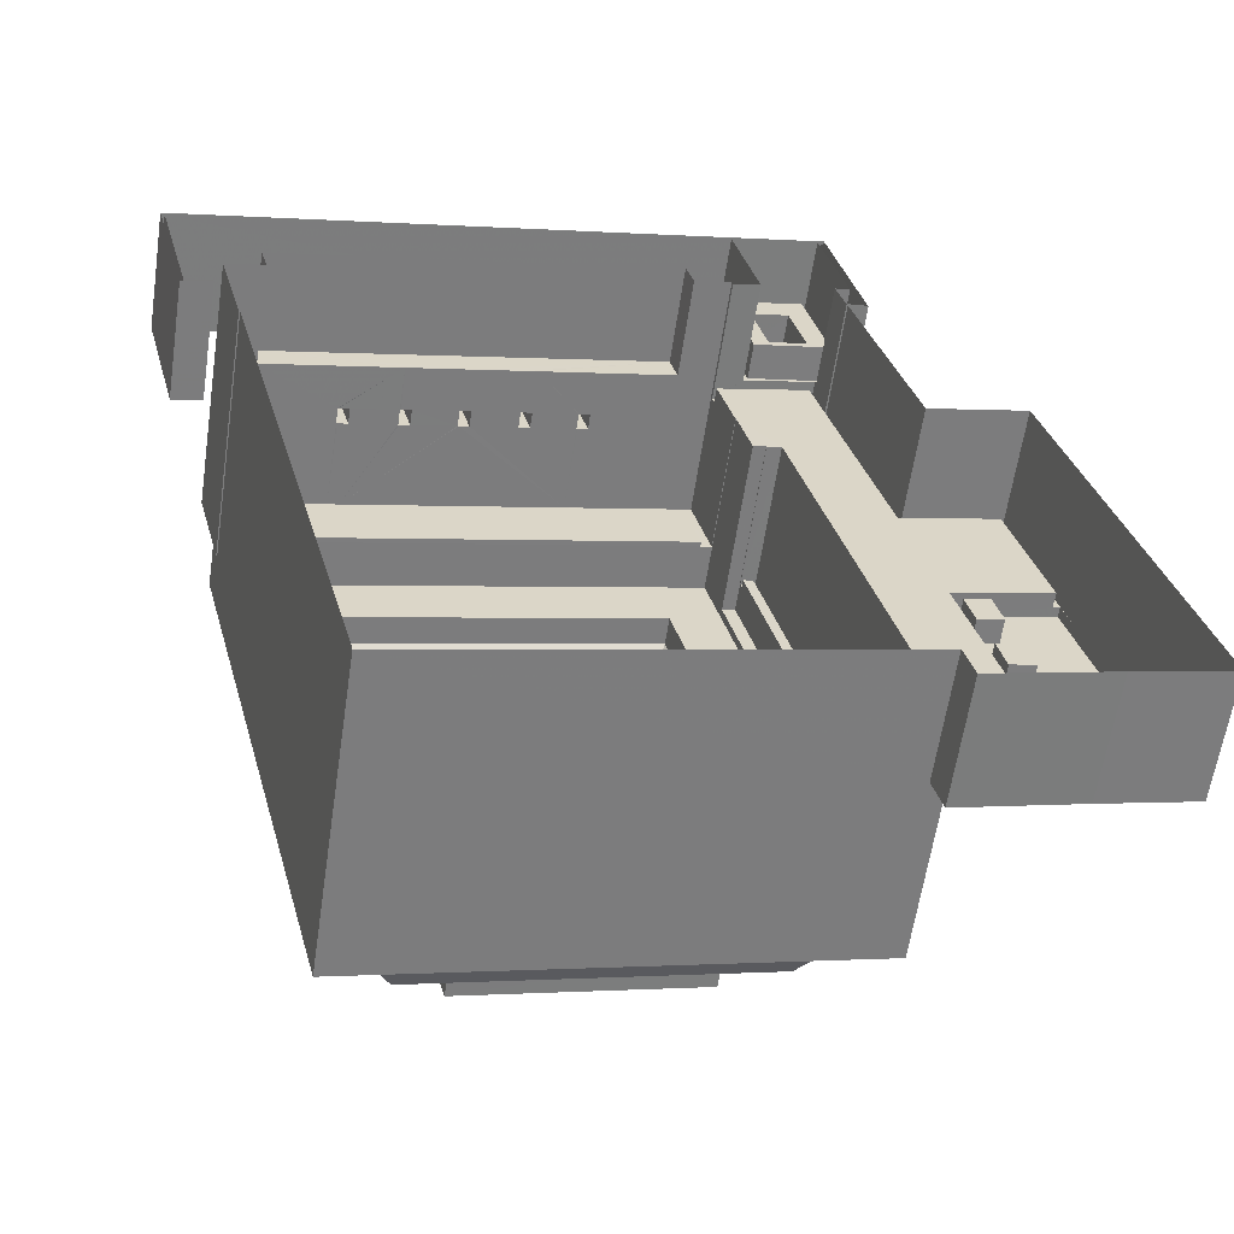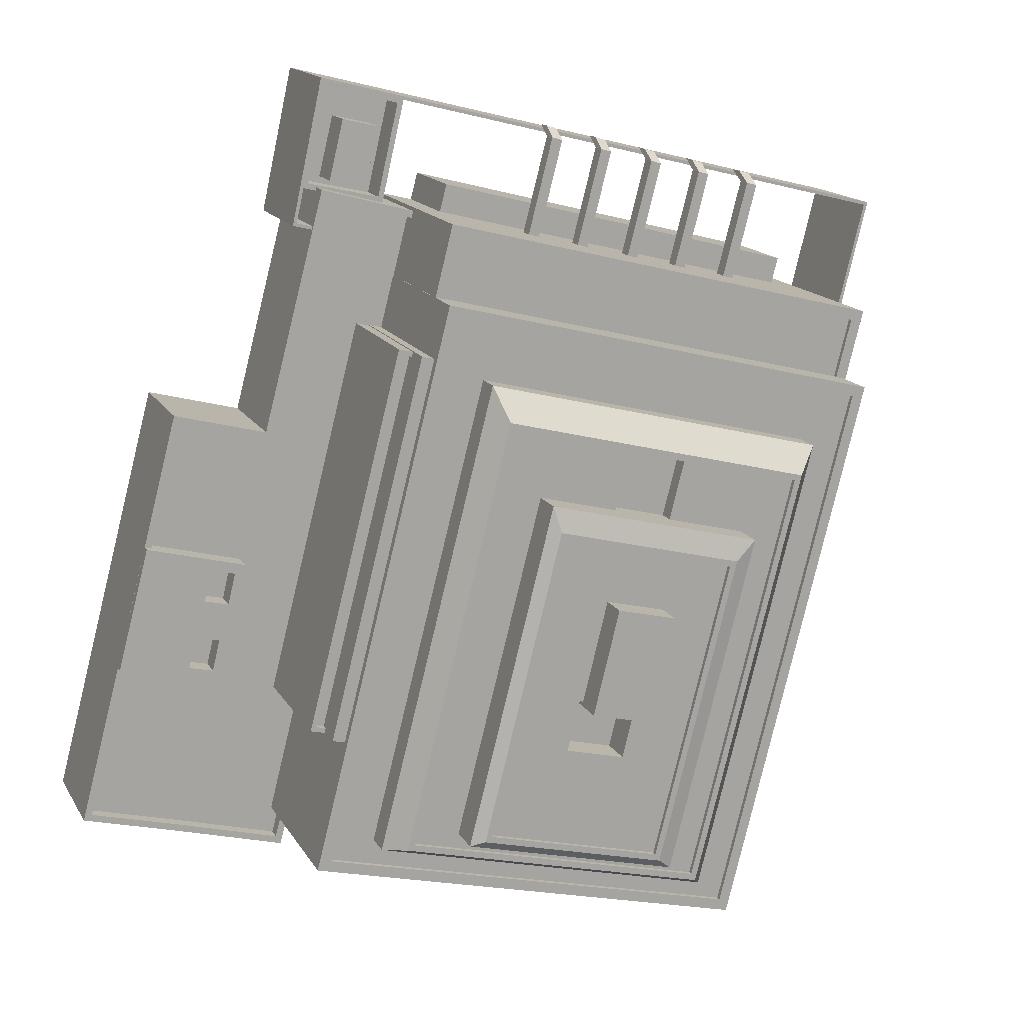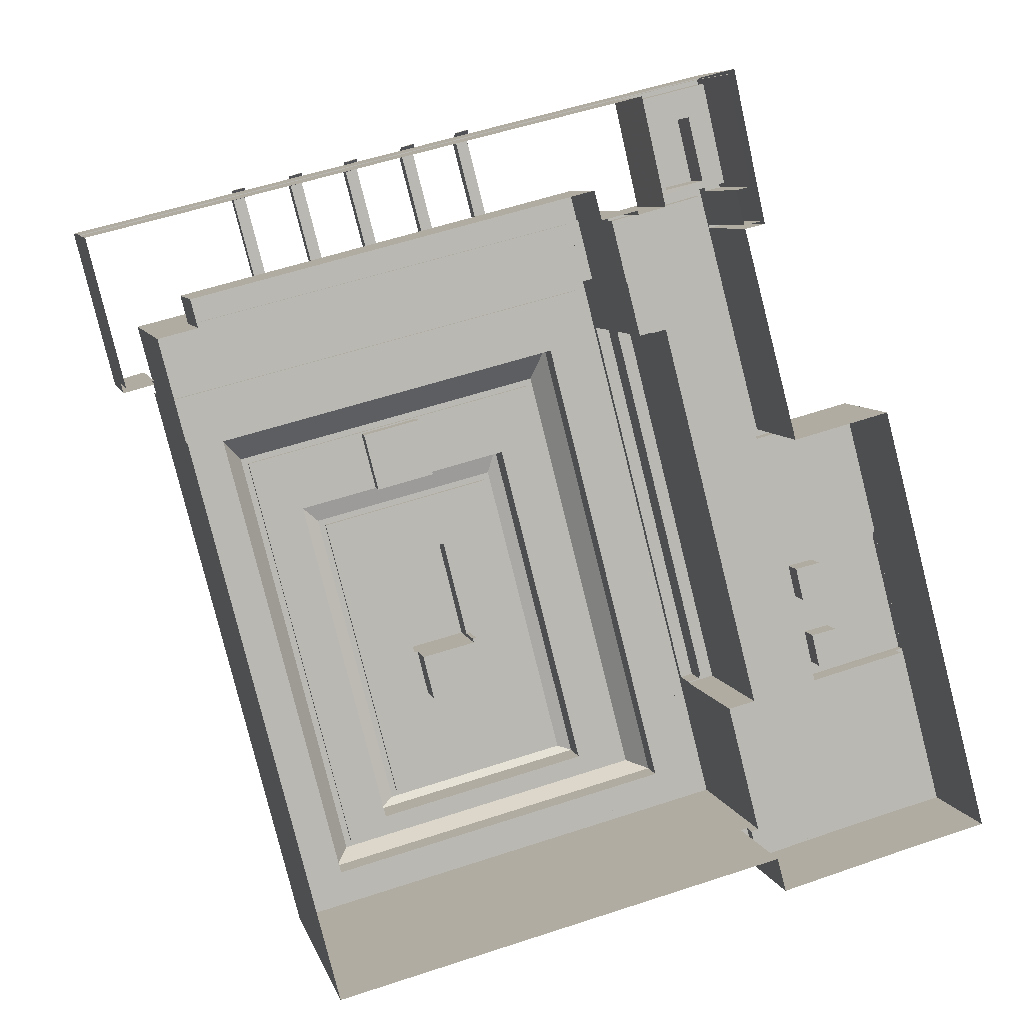
<metadata>
{"format":"obj","ext":"obj","renderer":"f3d","projection":"perspective","resolution":1024,"background":"white","views":[{"elev":-60.8,"azim":171.6,"up":"+Y"},{"elev":15.4,"azim":-20.5,"up":"+Y"},{"elev":7.1,"azim":167.1,"up":"+Y"}]}
</metadata>
<code>
v -8884 -3.774e+04 23.7
v -8890 -3.774e+04 23.7
v -8882 -3.771e+04 23.7
v -8871 -3.768e+04 23.7
v -8827 -3.769e+04 23.67
v -8864 -3.768e+04 23.69
v -8873 -3.769e+04 23.7
v -8871 -3.768e+04 23.7
v -8875 -3.774e+04 23.69
v -8875 -3.774e+04 23.69
v -8829 -3.77e+04 23.67
v -8830 -3.77e+04 23.67
v -8876 -3.771e+04 23.7
v -8833 -3.771e+04 23.67
v -8843 -3.775e+04 23.67
v -8872 -3.769e+04 23.7
v -8873 -3.769e+04 23.7
v -8864 -3.769e+04 23.69
v -8832 -3.77e+04 23.67
v -8833 -3.771e+04 23.67
v -8831 -3.77e+04 23.67
v -8831 -3.77e+04 23.67
v -8827 -3.769e+04 23.67
v -8834 -3.77e+04 23.67
v -8861 -3.769e+04 23.69
v -8834 -3.77e+04 23.67
v -8864 -3.769e+04 23.69
v -8862 -3.769e+04 23.69
v -8866 -3.769e+04 23.69
v -8871 -3.769e+04 23.7
v -8870 -3.768e+04 23.7
v -8872 -3.769e+04 23.7
v -8872 -3.769e+04 23.7
v -8854 -3.769e+04 31.85
v -8853 -3.769e+04 31.85
v -8854 -3.769e+04 33.56
v -8854 -3.769e+04 33.55
v -8855 -3.769e+04 33.55
v -8855 -3.769e+04 33.55
v -8856 -3.769e+04 33.55
v -8851 -3.769e+04 33.55
v -8850 -3.769e+04 31.85
v -8850 -3.769e+04 31.85
v -8850 -3.769e+04 33.55
v -8852 -3.769e+04 33.55
v -8852 -3.769e+04 33.55
v -8852 -3.769e+04 33.55
v -8847 -3.769e+04 33.54
v -8846 -3.769e+04 31.84
v -8846 -3.769e+04 31.84
v -8846 -3.769e+04 33.54
v -8848 -3.77e+04 33.54
v -8848 -3.77e+04 33.54
v -8848 -3.77e+04 33.54
v -8842 -3.769e+04 33.54
v -8843 -3.769e+04 33.54
v -8842 -3.769e+04 31.84
v -8842 -3.769e+04 31.84
v -8844 -3.77e+04 33.54
v -8844 -3.77e+04 33.54
v -8844 -3.77e+04 33.54
v -8838 -3.769e+04 33.53
v -8839 -3.769e+04 33.53
v -8838 -3.769e+04 31.77
v -8838 -3.769e+04 31.77
v -8840 -3.77e+04 33.54
v -8840 -3.77e+04 33.54
v -8840 -3.77e+04 33.54
v -8848 -3.77e+04 30.51
v -8834 -3.77e+04 30.5
v -8861 -3.769e+04 30.52
v -8862 -3.769e+04 30.52
v -8852 -3.769e+04 30.51
v -8844 -3.77e+04 30.51
v -8834 -3.77e+04 30.5
v -8848 -3.77e+04 30.51
v -8852 -3.769e+04 30.51
v -8844 -3.77e+04 30.51
v -8832 -3.77e+04 40.59
v -8833 -3.77e+04 40.59
v -8833 -3.771e+04 40.59
v -8833 -3.771e+04 40.59
v -8840 -3.77e+04 40.59
v -8833 -3.77e+04 40.59
v -8865 -3.77e+04 40.61
v -8864 -3.769e+04 40.61
v -8864 -3.769e+04 40.61
v -8865 -3.77e+04 40.61
v -8840 -3.77e+04 40.6
v -8856 -3.769e+04 40.61
v -8834 -3.77e+04 40.59
v -8855 -3.769e+04 40.6
v -8864 -3.769e+04 40.26
v -8834 -3.77e+04 40.24
v -8833 -3.77e+04 40.24
v -8865 -3.77e+04 40.26
v -8854 -3.769e+04 32.95
v -8854 -3.769e+04 34.66
v -8853 -3.769e+04 32.95
v -8854 -3.769e+04 34.65
v -8855 -3.769e+04 34.65
v -8855 -3.769e+04 34.65
v -8856 -3.769e+04 34.65
v -8850 -3.769e+04 32.95
v -8850 -3.769e+04 32.95
v -8851 -3.769e+04 34.65
v -8850 -3.769e+04 34.65
v -8852 -3.769e+04 34.65
v -8852 -3.769e+04 34.65
v -8852 -3.769e+04 34.65
v -8846 -3.769e+04 32.94
v -8846 -3.769e+04 32.94
v -8847 -3.769e+04 34.64
v -8846 -3.769e+04 34.64
v -8848 -3.77e+04 34.64
v -8848 -3.77e+04 34.64
v -8848 -3.77e+04 34.64
v -8842 -3.769e+04 32.94
v -8843 -3.769e+04 34.64
v -8842 -3.769e+04 34.64
v -8842 -3.769e+04 32.94
v -8844 -3.77e+04 34.64
v -8844 -3.77e+04 34.64
v -8844 -3.77e+04 34.64
v -8838 -3.769e+04 32.87
v -8838 -3.769e+04 32.87
v -8839 -3.769e+04 34.63
v -8838 -3.769e+04 34.63
v -8840 -3.77e+04 34.64
v -8840 -3.77e+04 34.64
v -8840 -3.77e+04 34.64
v -8866 -3.769e+04 30.83
v -8869 -3.769e+04 30.83
v -8870 -3.769e+04 30.83
v -8867 -3.769e+04 30.83
v -8869 -3.769e+04 28.16
v -8872 -3.769e+04 28.17
v -8870 -3.769e+04 28.16
v -8870 -3.768e+04 28.17
v -8867 -3.769e+04 28.16
v -8866 -3.769e+04 28.16
v -8866 -3.769e+04 28.16
v -8865 -3.768e+04 28.16
v -8872 -3.769e+04 28.17
v -8866 -3.769e+04 28.16
v -8864 -3.768e+04 30.66
v -8870 -3.768e+04 30.67
v -8870 -3.768e+04 30.67
v -8866 -3.769e+04 30.66
v -8871 -3.769e+04 30.67
v -8866 -3.769e+04 30.66
v -8872 -3.769e+04 30.67
v -8872 -3.769e+04 30.67
v -8865 -3.768e+04 30.66
v -8871 -3.769e+04 30.67
v -8866 -3.769e+04 30.66
v -8864 -3.768e+04 30.66
v -8864 -3.769e+04 32.05
v -8871 -3.769e+04 32.05
v -8871 -3.769e+04 32.05
v -8864 -3.769e+04 32.05
v -8875 -3.774e+04 32.05
v -8876 -3.774e+04 32.05
v -8875 -3.774e+04 32.05
v -8887 -3.772e+04 32.06
v -8882 -3.771e+04 32.06
v -8890 -3.774e+04 32.06
v -8876 -3.771e+04 32.05
v -8882 -3.771e+04 32.06
v -8875 -3.771e+04 32.05
v -8884 -3.774e+04 32.05
v -8890 -3.774e+04 32.06
v -8875 -3.774e+04 32.05
v -8884 -3.772e+04 32.06
v -8885 -3.772e+04 32.06
v -8887 -3.772e+04 32.06
v -8884 -3.774e+04 32.05
v -8876 -3.774e+04 31.05
v -8876 -3.774e+04 31.05
v -8875 -3.774e+04 31.05
v -8890 -3.774e+04 31.06
v -8884 -3.774e+04 31.05
v -8887 -3.772e+04 31.06
v -8865 -3.77e+04 31.05
v -8865 -3.77e+04 31.05
v -8864 -3.769e+04 31.05
v -8871 -3.769e+04 31.05
v -8878 -3.772e+04 31.05
v -8875 -3.771e+04 31.05
v -8884 -3.772e+04 31.06
v -8882 -3.771e+04 31.06
v -8867 -3.77e+04 31.05
v -8866 -3.77e+04 31.05
v -8868 -3.77e+04 31.05
v -8880 -3.773e+04 31.05
v -8875 -3.773e+04 31.05
v -8873 -3.773e+04 31.05
v -8867 -3.77e+04 31.05
v -8882 -3.772e+04 31.05
v -8882 -3.772e+04 31.05
v -8880 -3.772e+04 31.05
v -8880 -3.772e+04 31.05
v -8881 -3.772e+04 31.05
v -8878 -3.772e+04 31.05
v -8880 -3.772e+04 31.05
v -8879 -3.772e+04 31.05
v -8874 -3.773e+04 40.73
v -8868 -3.77e+04 40.73
v -8875 -3.773e+04 40.73
v -8867 -3.77e+04 40.73
v -8873 -3.773e+04 41.23
v -8873 -3.773e+04 41.23
v -8874 -3.773e+04 41.23
v -8875 -3.773e+04 41.23
v -8875 -3.773e+04 41.23
v -8868 -3.77e+04 41.23
v -8867 -3.77e+04 41.23
v -8867 -3.77e+04 41.23
v -8868 -3.77e+04 41.23
v -8874 -3.773e+04 41.23
v -8866 -3.77e+04 43.21
v -8867 -3.77e+04 43.21
v -8874 -3.773e+04 43.21
v -8873 -3.773e+04 43.21
v -8887 -3.772e+04 32.74
v -8882 -3.772e+04 32.73
v -8882 -3.772e+04 32.73
v -8885 -3.772e+04 32.74
v -8880 -3.772e+04 32.73
v -8878 -3.772e+04 32.73
v -8878 -3.772e+04 32.73
v -8881 -3.772e+04 32.73
v -8879 -3.772e+04 32.73
v -8880 -3.773e+04 32.73
v -8880 -3.772e+04 32.73
v -8880 -3.772e+04 32.73
v -8829 -3.77e+04 31.81
v -8827 -3.769e+04 31.81
v -8830 -3.77e+04 31.81
v -8872 -3.769e+04 31.84
v -8873 -3.769e+04 31.84
v -8873 -3.769e+04 31.84
v -8871 -3.768e+04 31.84
v -8871 -3.768e+04 31.84
v -8831 -3.77e+04 31.81
v -8872 -3.769e+04 31.84
v -8831 -3.77e+04 31.81
v -8827 -3.769e+04 31.81
v -8833 -3.77e+04 43.75
v -8844 -3.774e+04 43.76
v -8843 -3.775e+04 43.76
v -8834 -3.771e+04 43.76
v -8874 -3.773e+04 43.43
v -8863 -3.77e+04 43.42
v -8866 -3.77e+04 43.43
v -8871 -3.774e+04 43.43
v -8875 -3.774e+04 43.43
v -8865 -3.77e+04 43.43
v -8844 -3.774e+04 43.41
v -8847 -3.774e+04 43.41
v -8838 -3.771e+04 43.41
v -8834 -3.771e+04 43.41
v -8876 -3.774e+04 43.78
v -8875 -3.774e+04 43.78
v -8865 -3.77e+04 43.78
v -8865 -3.77e+04 43.78
v -8847 -3.774e+04 45.37
v -8870 -3.774e+04 46.99
v -8871 -3.774e+04 45.39
v -8847 -3.774e+04 46.98
v -8863 -3.77e+04 45.38
v -8862 -3.77e+04 46.99
v -8840 -3.771e+04 46.97
v -8838 -3.771e+04 45.37
v -8869 -3.773e+04 46.99
v -8848 -3.774e+04 46.98
v -8862 -3.771e+04 46.99
v -8840 -3.771e+04 46.97
v -8840 -3.771e+04 46.62
v -8844 -3.771e+04 46.63
v -8848 -3.774e+04 46.63
v -8866 -3.773e+04 46.64
v -8869 -3.773e+04 46.64
v -8860 -3.771e+04 46.64
v -8862 -3.771e+04 46.64
v -8853 -3.771e+04 46.63
v -8849 -3.771e+04 46.63
v -8850 -3.771e+04 46.63
v -8854 -3.771e+04 46.63
v -8851 -3.774e+04 46.63
v -8854 -3.773e+04 46.63
v -8854 -3.773e+04 46.63
v -8858 -3.773e+04 46.63
v -8859 -3.773e+04 46.63
v -8858 -3.772e+04 46.63
v -8858 -3.772e+04 46.63
v -8851 -3.774e+04 49.08
v -8865 -3.773e+04 49.47
v -8866 -3.773e+04 49.09
v -8852 -3.774e+04 49.46
v -8859 -3.771e+04 49.47
v -8860 -3.771e+04 49.09
v -8846 -3.772e+04 49.46
v -8844 -3.771e+04 49.08
v -8852 -3.774e+04 49.46
v -8864 -3.773e+04 49.47
v -8859 -3.771e+04 49.47
v -8846 -3.772e+04 49.46
v -8864 -3.773e+04 49.12
v -8852 -3.774e+04 49.11
v -8854 -3.773e+04 49.12
v -8859 -3.773e+04 49.12
v -8853 -3.773e+04 49.12
v -8858 -3.772e+04 49.12
v -8859 -3.771e+04 49.12
v -8846 -3.772e+04 49.11
v -8856 -3.772e+04 49.12
v -8854 -3.773e+04 49.12
v -8858 -3.772e+04 49.12
v -8851 -3.772e+04 49.11
v -8858 -3.773e+04 51.28
v -8851 -3.772e+04 51.27
v -8856 -3.772e+04 51.28
v -8853 -3.773e+04 51.28
v -8850 -3.771e+04 45.43
v -8849 -3.771e+04 45.43
v -8853 -3.771e+04 45.43
v -8854 -3.771e+04 45.43
f 1 2 3
f 4 5 6
f 7 4 8
f 9 10 1
f 11 12 5
f 13 1 3
f 14 15 9
f 16 7 17
f 18 13 16
f 19 20 14
f 11 21 12
f 12 21 22
f 12 23 5
f 14 24 19
f 25 26 24
f 5 23 6
f 18 27 28
f 28 25 24
f 29 30 6
f 16 29 18
f 4 6 31
f 4 31 8
f 7 8 17
f 13 9 1
f 13 14 9
f 32 16 17
f 18 28 13
f 28 24 14
f 6 30 31
f 29 32 30
f 29 16 32
f 28 14 13
f 31 30 33
f 34 35 36
f 36 35 37
f 38 36 37
f 39 38 37
f 38 40 36
f 41 42 43
f 43 44 41
f 45 41 44
f 46 45 44
f 45 47 41
f 48 49 50
f 51 48 50
f 52 48 51
f 53 52 51
f 52 54 48
f 55 56 57
f 56 58 57
f 59 56 55
f 60 59 55
f 59 61 56
f 62 63 64
f 63 65 64
f 62 66 63
f 62 67 66
f 66 68 63
f 69 70 71
f 71 72 73
f 74 75 70
f 76 69 71
f 77 76 71
f 78 74 70
f 69 78 70
f 77 71 73
f 79 80 81
f 81 80 82
f 79 83 84
f 85 86 87
f 88 86 85
f 89 84 83
f 86 90 87
f 80 84 91
f 92 90 86
f 89 92 86
f 84 89 86
f 79 84 80
f 93 94 95
f 93 96 94
f 97 98 99
f 98 100 99
f 101 100 98
f 101 102 100
f 103 101 98
f 104 105 106
f 104 106 107
f 108 107 106
f 108 109 107
f 110 108 106
f 111 112 113
f 111 113 114
f 115 114 113
f 115 116 114
f 117 115 113
f 118 119 120
f 118 121 119
f 122 120 119
f 122 123 120
f 124 122 119
f 125 126 127
f 125 127 128
f 129 130 128
f 127 129 128
f 127 131 129
f 132 133 134
f 135 132 134
f 136 137 138
f 137 136 139
f 140 141 142
f 143 139 136
f 141 143 142
f 143 136 142
f 138 144 145
f 145 141 140
f 138 137 144
f 138 145 140
f 146 147 148
f 149 150 151
f 147 152 153
f 146 148 154
f 150 153 155
f 152 155 153
f 149 153 150
f 153 148 147
f 151 156 149
f 154 149 157
f 154 157 146
f 149 156 157
f 158 159 160
f 160 161 158
f 162 163 164
f 165 166 167
f 168 166 169
f 160 159 168
f 170 160 168
f 163 171 164
f 172 167 171
f 162 173 163
f 174 169 175
f 168 169 170
f 176 165 172
f 175 166 165
f 177 172 171
f 177 171 163
f 172 165 167
f 169 166 175
f 178 179 180
f 181 182 183
f 178 182 179
f 184 185 186
f 184 186 187
f 188 189 190
f 190 189 191
f 192 193 184
f 189 194 187
f 195 196 188
f 182 195 183
f 196 178 197
f 198 192 194
f 196 194 189
f 195 182 178
f 194 184 187
f 196 189 188
f 194 192 184
f 195 178 196
f 199 200 201
f 202 199 201
f 203 204 205
f 203 206 204
f 207 208 209
f 207 210 208
f 211 212 213
f 211 213 214
f 214 215 216
f 217 218 219
f 219 218 216
f 213 220 215
f 215 219 216
f 214 213 215
f 221 222 223
f 224 221 223
f 225 226 227
f 225 227 228
f 228 229 230
f 229 231 230
f 227 232 228
f 232 229 228
f 231 233 230
f 230 233 234
f 235 233 232
f 235 232 227
f 236 234 235
f 234 233 235
f 226 225 234
f 236 226 234
f 237 238 239
f 240 241 242
f 243 242 244
f 238 243 244
f 245 237 239
f 240 246 241
f 247 245 239
f 241 244 242
f 244 248 238
f 239 238 248
f 249 250 251
f 249 252 250
f 253 254 255
f 253 256 254
f 256 253 257
f 254 258 255
f 257 259 260
f 258 261 262
f 259 262 261
f 261 258 254
f 256 257 260
f 259 261 260
f 250 263 251
f 250 264 263
f 263 265 266
f 263 264 265
f 265 249 266
f 265 252 249
f 267 268 269
f 270 268 267
f 271 269 272
f 269 268 272
f 271 273 274
f 272 273 271
f 267 274 270
f 274 273 270
f 275 268 270
f 276 275 270
f 268 277 272
f 268 275 277
f 278 273 272
f 277 278 272
f 278 276 270
f 273 278 270
f 279 280 281
f 281 282 283
f 283 284 285
f 284 286 285
f 279 287 280
f 280 287 288
f 284 289 286
f 281 290 282
f 281 280 290
f 282 284 283
f 279 285 286
f 287 279 286
f 291 292 293
f 291 293 294
f 293 295 294
f 293 296 295
f 297 298 299
f 300 298 297
f 299 301 302
f 298 301 299
f 302 303 304
f 301 303 302
f 304 300 297
f 303 300 304
f 305 298 300
f 305 306 298
f 306 301 298
f 306 307 301
f 308 303 301
f 307 308 301
f 305 300 303
f 308 305 303
f 309 310 311
f 312 309 311
f 311 310 313
f 309 314 315
f 310 316 313
f 312 314 309
f 317 316 315
f 311 313 318
f 314 319 317
f 313 316 320
f 320 316 317
f 314 317 315
f 321 322 323
f 321 324 322
f 325 326 327
f 328 325 327
f 28 71 25
f 28 72 71
f 25 70 26
f 25 71 70
f 24 26 70
f 75 24 70
f 87 72 27
f 27 72 28
f 130 83 79
f 19 75 79
f 24 75 19
f 103 87 90
f 76 77 54
f 69 53 78
f 115 92 89
f 110 102 92
f 77 46 54
f 72 40 73
f 123 89 131
f 74 60 68
f 75 74 67
f 73 39 47
f 53 116 61
f 115 89 116
f 117 92 115
f 46 117 54
f 78 53 61
f 72 103 40
f 73 40 38
f 102 47 39
f 73 38 39
f 46 109 117
f 109 108 92
f 108 110 92
f 47 102 110
f 74 68 66
f 68 60 131
f 75 67 130
f 74 66 67
f 60 123 131
f 122 89 123
f 124 89 122
f 61 116 124
f 103 72 87
f 75 130 79
f 116 89 124
f 117 109 92
f 186 185 161
f 18 158 27
f 185 85 161
f 27 158 87
f 161 85 87
f 158 161 87
f 79 81 20
f 19 79 20
f 14 20 81
f 82 14 81
f 90 92 101
f 90 101 103
f 92 102 101
f 83 129 89
f 89 129 131
f 130 129 83
f 53 69 52
f 52 76 54
f 52 69 76
f 60 74 59
f 59 78 61
f 59 74 78
f 46 77 45
f 45 73 47
f 45 77 73
f 94 91 84
f 95 94 84
f 96 93 86
f 88 96 86
f 84 86 93
f 95 84 93
f 103 98 36
f 40 103 36
f 36 97 34
f 36 98 97
f 34 99 35
f 34 97 99
f 99 100 37
f 35 99 37
f 102 37 100
f 102 39 37
f 47 106 41
f 47 110 106
f 105 41 106
f 105 42 41
f 42 104 43
f 42 105 104
f 44 43 104
f 107 44 104
f 46 44 107
f 109 46 107
f 117 113 48
f 54 117 48
f 48 113 112
f 49 48 112
f 49 111 50
f 49 112 111
f 51 111 114
f 51 50 111
f 116 51 114
f 116 53 51
f 61 119 56
f 61 124 119
f 56 119 121
f 58 56 121
f 58 118 57
f 58 121 118
f 55 118 120
f 55 57 118
f 60 55 120
f 123 60 120
f 68 131 127
f 63 68 127
f 126 63 127
f 126 65 63
f 65 125 64
f 65 126 125
f 62 64 125
f 128 62 125
f 128 67 62
f 128 130 67
f 138 134 133
f 136 138 133
f 132 136 133
f 132 142 136
f 140 142 132
f 135 140 132
f 138 140 135
f 134 138 135
f 144 149 145
f 144 153 149
f 139 148 137
f 137 153 144
f 137 148 153
f 154 148 139
f 143 154 139
f 145 149 141
f 141 154 143
f 141 149 154
f 147 33 152
f 147 31 33
f 155 152 33
f 30 155 33
f 29 157 156
f 29 6 157
f 16 13 240
f 13 168 240
f 155 32 246
f 30 32 155
f 240 168 159
f 246 240 159
f 155 159 150
f 155 246 159
f 2 166 3
f 2 167 166
f 168 13 3
f 166 168 3
f 156 18 29
f 18 156 158
f 150 159 151
f 151 159 158
f 151 158 156
f 171 2 1
f 171 167 2
f 162 164 10
f 9 162 10
f 164 171 1
f 10 164 1
f 177 182 181
f 172 177 181
f 176 172 181
f 183 176 181
f 190 191 169
f 174 190 169
f 170 191 189
f 170 169 191
f 189 160 170
f 189 187 160
f 161 160 187
f 186 161 187
f 173 179 163
f 173 180 179
f 182 163 179
f 182 177 163
f 220 209 215
f 220 207 209
f 219 215 209
f 208 219 209
f 217 219 208
f 210 217 208
f 216 194 196
f 214 216 196
f 194 218 198
f 194 216 218
f 211 214 196
f 197 211 196
f 224 223 213
f 212 224 213
f 221 192 222
f 221 193 192
f 213 223 220
f 207 220 217
f 210 207 217
f 198 218 192
f 217 223 222
f 192 218 222
f 218 217 222
f 220 223 217
f 174 230 188
f 188 190 174
f 228 230 174
f 175 228 174
f 235 227 199
f 202 235 199
f 231 229 205
f 204 231 205
f 230 234 195
f 188 230 195
f 229 232 203
f 205 229 203
f 227 226 200
f 199 227 200
f 183 195 176
f 195 234 176
f 176 225 165
f 176 234 225
f 200 236 201
f 200 226 236
f 203 233 206
f 203 232 233
f 165 225 228
f 175 165 228
f 201 235 202
f 201 236 235
f 206 231 204
f 206 233 231
f 243 4 7
f 242 243 7
f 238 5 4
f 243 238 4
f 238 11 5
f 238 237 11
f 237 21 11
f 237 245 21
f 245 22 21
f 245 247 22
f 239 12 22
f 247 239 22
f 248 23 12
f 239 248 12
f 6 23 157
f 23 248 157
f 31 147 8
f 157 248 244
f 146 157 244
f 147 146 244
f 8 147 244
f 244 17 8
f 244 241 17
f 246 17 241
f 246 32 17
f 240 242 7
f 16 240 7
f 9 15 162
f 15 251 162
f 180 173 178
f 178 173 263
f 162 251 263
f 173 162 263
f 80 249 82
f 14 82 15
f 15 82 251
f 82 249 251
f 184 193 221
f 197 178 211
f 224 212 211
f 184 221 266
f 211 178 263
f 221 224 266
f 266 224 263
f 224 211 263
f 91 94 96
f 91 249 80
f 249 88 266
f 184 85 185
f 266 85 184
f 91 96 88
f 88 85 266
f 249 91 88
f 259 252 262
f 259 250 252
f 250 259 257
f 264 250 257
f 264 253 255
f 257 253 264
f 255 258 265
f 264 255 265
f 252 258 262
f 252 265 258
f 274 254 271
f 274 261 254
f 260 274 267
f 260 261 274
f 256 260 267
f 269 256 267
f 271 256 269
f 271 254 256
f 276 281 283
f 275 276 283
f 277 275 283
f 285 277 283
f 278 285 279
f 278 277 285
f 281 278 279
f 281 276 278
f 325 287 326
f 325 288 287
f 287 286 327
f 326 287 327
f 328 327 286
f 289 328 286
f 280 288 304
f 302 304 289
f 284 302 289
f 288 325 328
f 289 288 328
f 304 288 289
f 290 280 304
f 297 290 304
f 282 290 297
f 299 282 297
f 302 282 299
f 302 284 282
f 305 310 309
f 306 305 309
f 307 309 315
f 307 306 309
f 308 315 316
f 308 307 315
f 308 316 310
f 305 308 310
f 318 291 311
f 318 292 291
f 295 296 319
f 314 295 319
f 294 295 314
f 312 294 314
f 311 294 312
f 311 291 294
f 318 321 293
f 293 292 318
f 324 321 318
f 313 324 318
f 322 320 317
f 323 322 317
f 322 324 313
f 320 322 313
f 317 319 323
f 323 319 321
f 321 319 293
f 319 296 293

</code>
